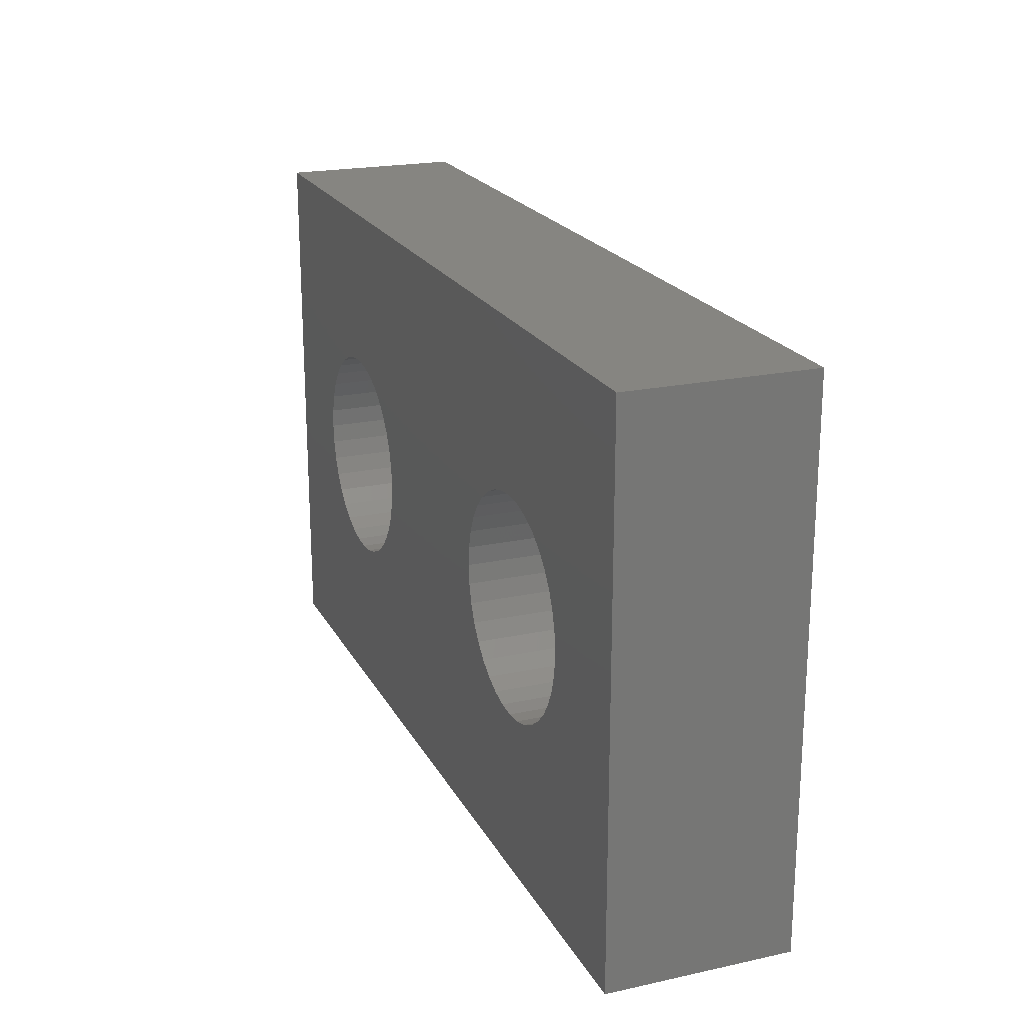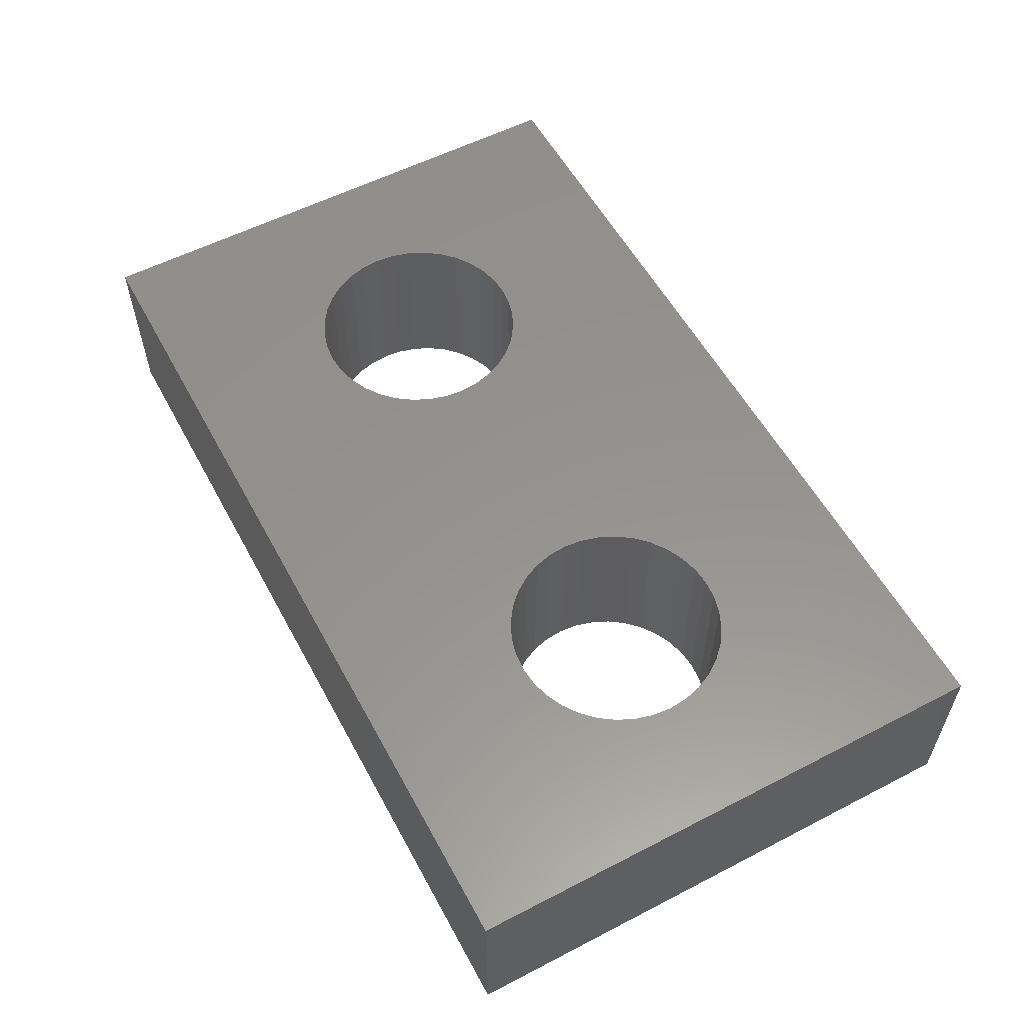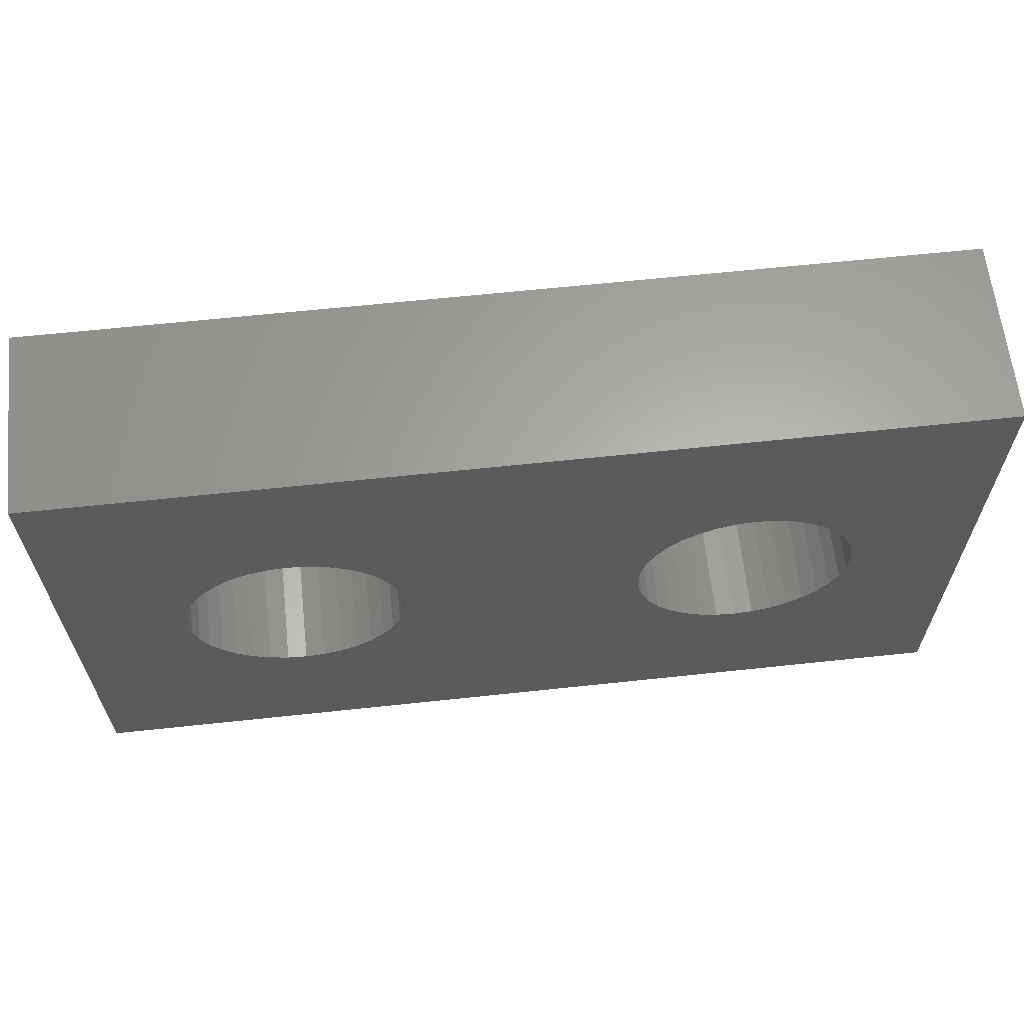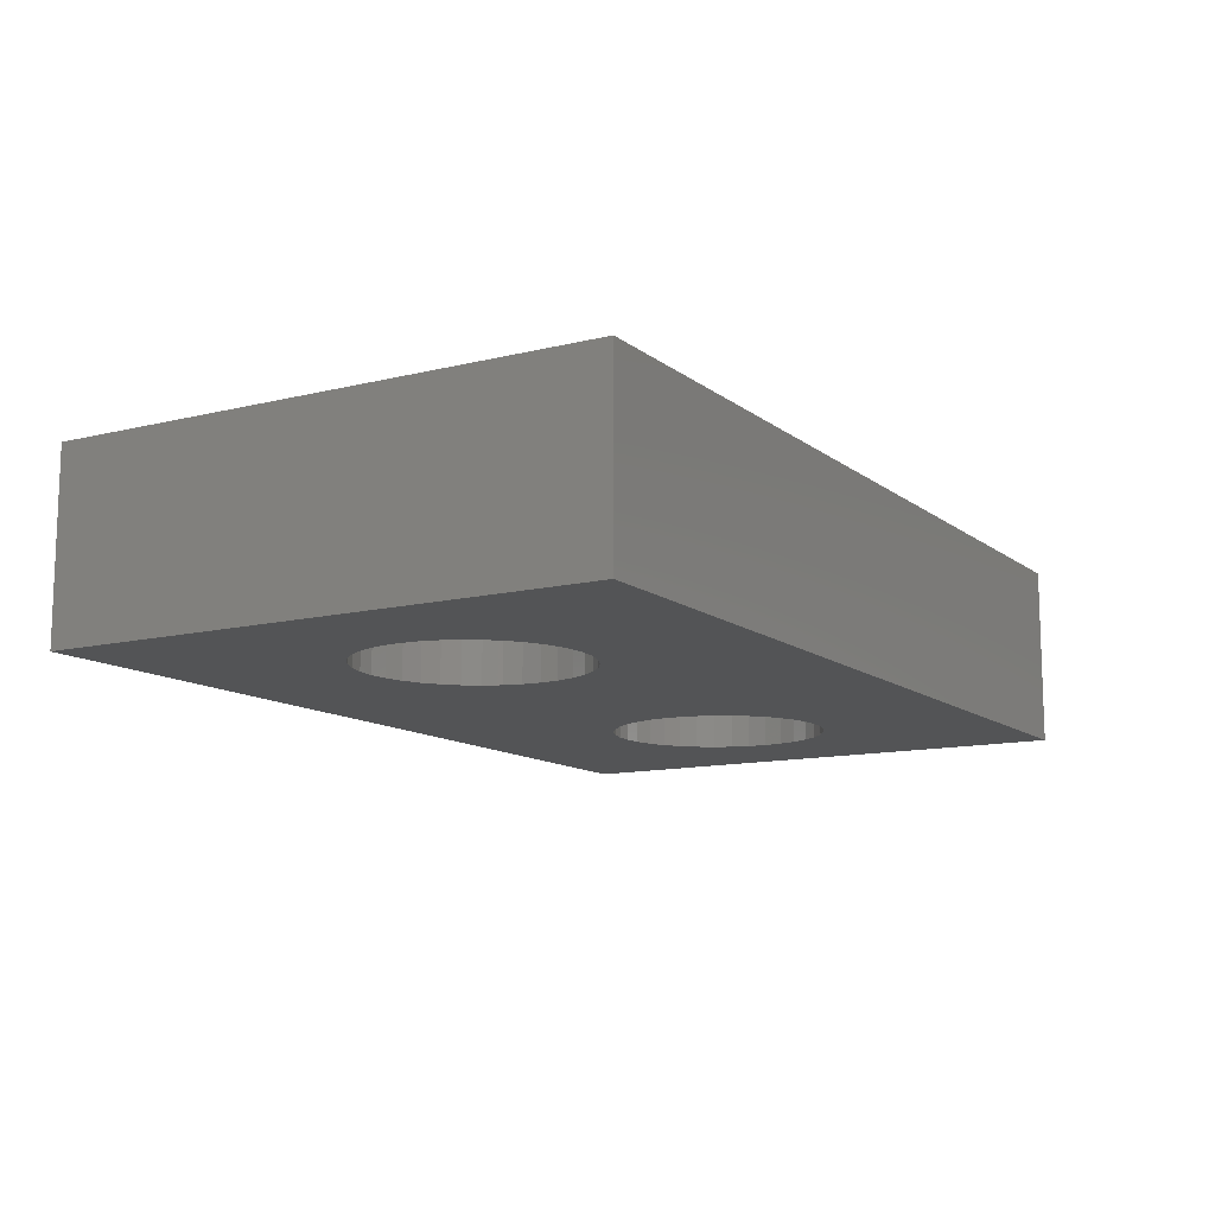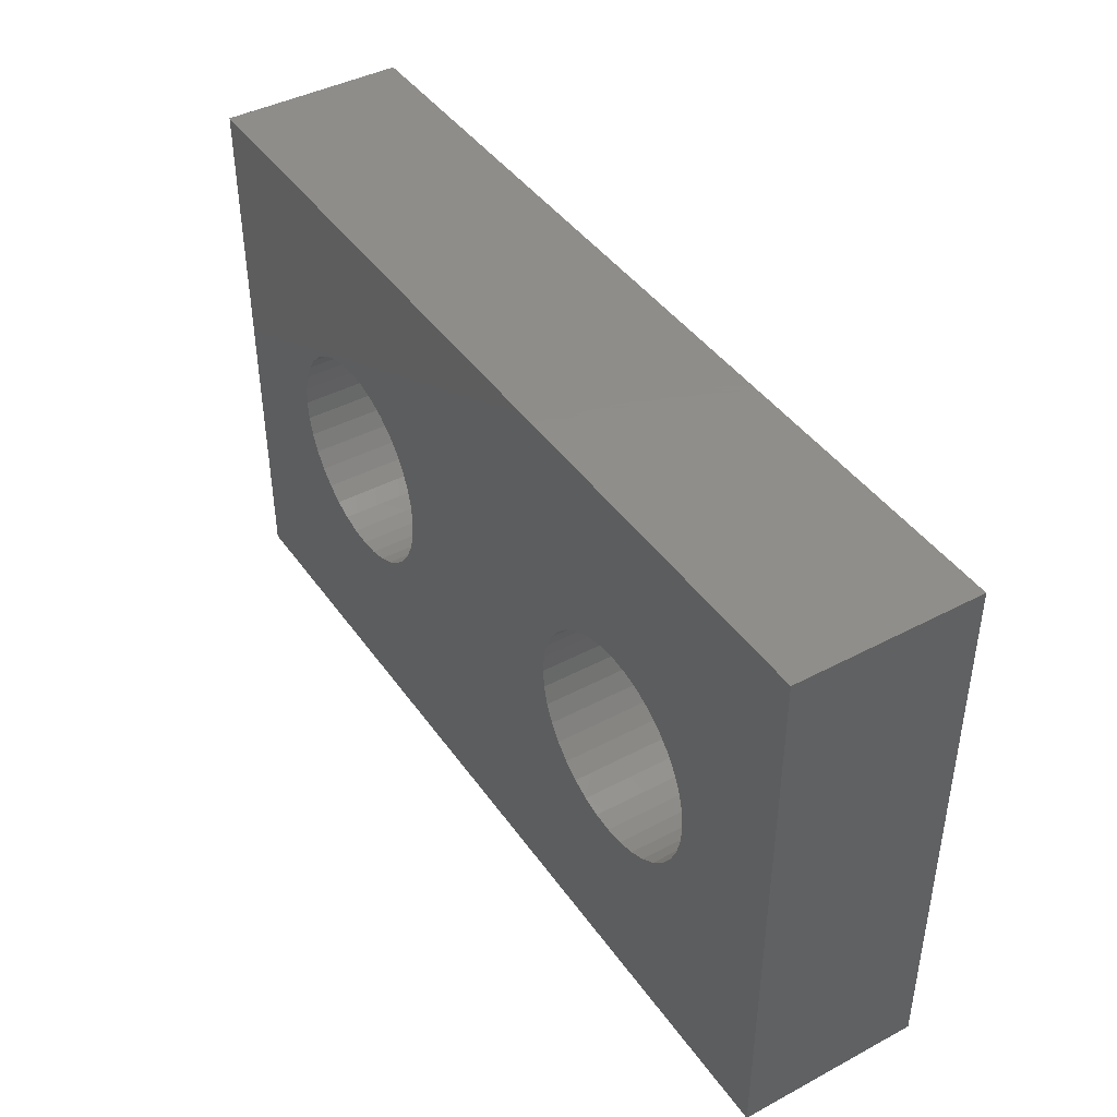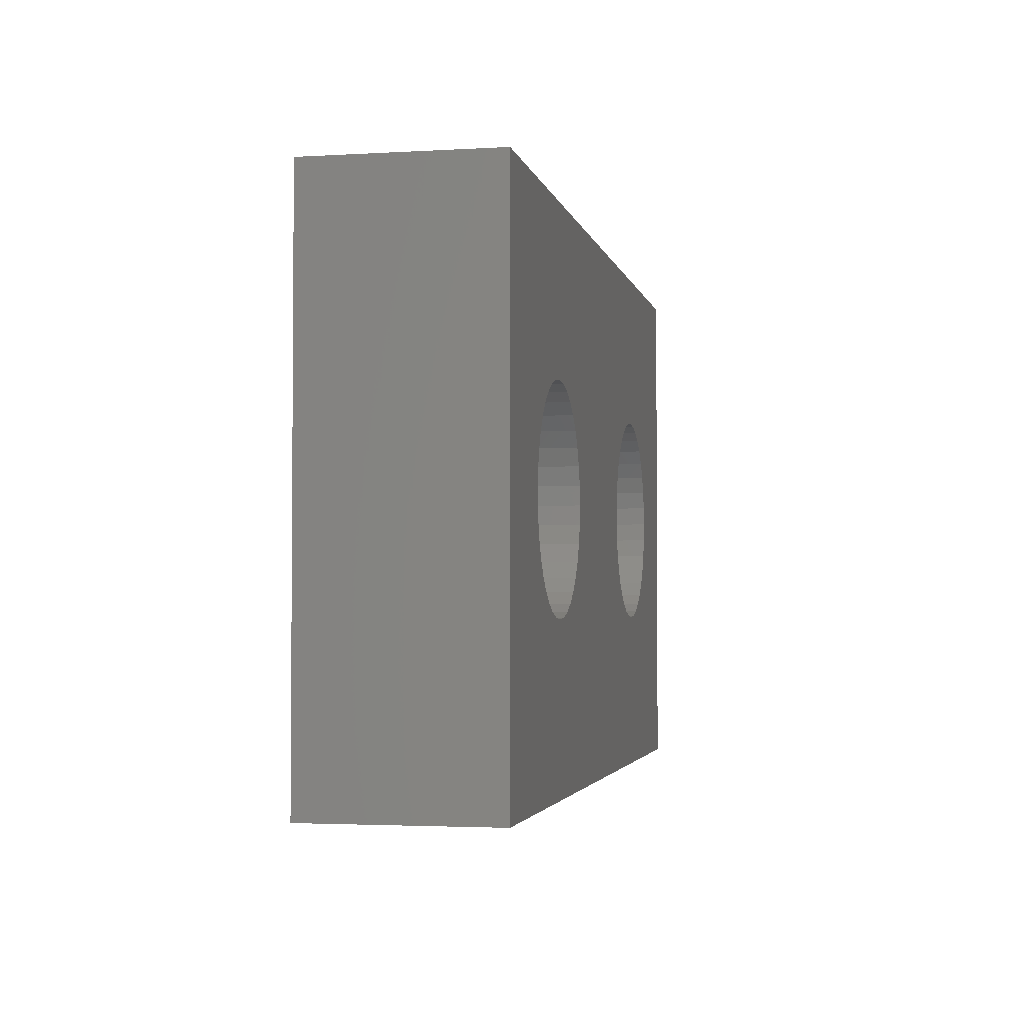
<metadata>
{"format":"stl","ext":"stl","renderer":"f3d","projection":"perspective","resolution":1024,"background":"white","views":[{"elev":20.9,"azim":-111.3,"up":"+Y"},{"elev":56.7,"azim":61.7,"up":"+Z"},{"elev":63.2,"azim":173.8,"up":"+Y"},{"elev":-11.9,"azim":120.5,"up":"+Z"},{"elev":42.5,"azim":57.7,"up":"+Y"},{"elev":-2.7,"azim":101.5,"up":"+Y"}]}
</metadata>
<code>
# stl→obj: 152 verts, 308 faces
v 38.54 20.91 10
v 39.55 20.64 10
v 50 30 10
v 17.1 11.14 10
v 16.36 10.4 10
v 50 0 10
v 15.5 9.804 10
v 43.41 16.04 10
v 43.5 15 10
v 43.41 13.96 10
v 43.14 12.95 10
v 40.5 20.2 10
v 41.36 19.6 10
v 42.1 18.86 10
v 42.7 12 10
v 42.1 11.14 10
v 41.36 10.4 10
v 42.7 18 10
v 43.14 17.05 10
v 14.55 9.362 10
v 13.54 9.091 10
v 0 0 10
v 12.5 9 10
v 11.46 9.091 10
v 15.5 20.2 10
v 16.36 19.6 10
v 32.9 11.14 10
v 17.1 18.86 10
v 17.7 18 10
v 10.45 9.362 10
v 9.5 9.804 10
v 8.643 10.4 10
v 7.904 11.14 10
v 7.304 12 10
v 6.862 12.95 10
v 6.591 13.96 10
v 6.5 15 10
v 0 30 10
v 6.591 16.04 10
v 6.862 17.05 10
v 7.304 18 10
v 7.904 18.86 10
v 8.643 19.6 10
v 40.5 9.804 10
v 39.55 9.362 10
v 38.54 9.091 10
v 18.14 17.05 10
v 18.41 16.04 10
v 33.64 10.4 10
v 18.5 15 10
v 34.5 9.804 10
v 35.45 9.362 10
v 9.5 20.2 10
v 10.45 20.64 10
v 11.46 20.91 10
v 32.3 12 10
v 31.86 12.95 10
v 14.55 20.64 10
v 31.59 13.96 10
v 31.5 15 10
v 37.5 9 10
v 36.46 9.091 10
v 18.41 13.96 10
v 18.14 12.95 10
v 17.7 12 10
v 12.5 21 10
v 13.54 20.91 10
v 32.9 18.86 10
v 33.64 19.6 10
v 34.5 20.2 10
v 31.59 16.04 10
v 31.86 17.05 10
v 32.3 18 10
v 35.45 20.64 10
v 36.46 20.91 10
v 37.5 21 10
v 0 30 0
v 6.5 15 0
v 0 0 0
v 6.591 13.96 0
v 6.862 12.95 0
v 7.304 12 0
v 7.904 11.14 0
v 8.643 10.4 0
v 42.1 18.86 0
v 50 30 0
v 42.7 18 0
v 43.14 17.05 0
v 16.36 10.4 0
v 31.5 15 0
v 15.5 9.804 0
v 14.55 9.362 0
v 34.5 9.804 0
v 33.64 10.4 0
v 32.9 11.14 0
v 41.36 19.6 0
v 40.5 20.2 0
v 39.55 20.64 0
v 38.54 9.091 0
v 39.55 9.362 0
v 50 0 0
v 40.5 9.804 0
v 42.7 12 0
v 43.14 12.95 0
v 8.643 19.6 0
v 7.904 18.86 0
v 7.304 18 0
v 9.5 9.804 0
v 10.45 9.362 0
v 11.46 9.091 0
v 41.36 10.4 0
v 42.1 11.14 0
v 43.41 13.96 0
v 43.5 15 0
v 43.41 16.04 0
v 6.862 17.05 0
v 6.591 16.04 0
v 35.45 9.362 0
v 36.46 9.091 0
v 37.5 9 0
v 35.45 20.64 0
v 34.5 20.2 0
v 33.64 19.6 0
v 12.5 9 0
v 13.54 9.091 0
v 38.54 20.91 0
v 37.5 21 0
v 36.46 20.91 0
v 31.59 13.96 0
v 31.86 12.95 0
v 32.3 12 0
v 32.9 18.86 0
v 32.3 18 0
v 31.86 17.05 0
v 17.1 11.14 0
v 17.7 12 0
v 18.14 12.95 0
v 12.5 21 0
v 11.46 20.91 0
v 17.7 18 0
v 17.1 18.86 0
v 16.36 19.6 0
v 15.5 20.2 0
v 14.55 20.64 0
v 13.54 20.91 0
v 10.45 20.64 0
v 9.5 20.2 0
v 18.41 13.96 0
v 18.5 15 0
v 31.59 16.04 0
v 18.41 16.04 0
v 18.14 17.05 0
f 1 2 3
f 4 5 6
f 6 5 7
f 6 3 8
f 8 9 6
f 6 9 10
f 6 10 11
f 2 12 3
f 3 12 13
f 3 13 14
f 11 15 6
f 6 15 16
f 6 16 17
f 14 18 3
f 3 18 19
f 3 19 8
f 7 20 6
f 6 20 21
f 6 21 22
f 22 21 23
f 22 23 24
f 25 26 27
f 27 26 28
f 27 28 29
f 24 30 22
f 22 30 31
f 22 31 32
f 32 33 22
f 22 33 34
f 22 34 35
f 35 36 22
f 22 36 37
f 22 37 38
f 38 37 39
f 38 39 40
f 40 41 38
f 38 41 42
f 38 42 43
f 17 44 6
f 6 44 45
f 6 45 46
f 29 47 27
f 27 47 48
f 27 48 49
f 49 48 50
f 49 50 51
f 51 50 52
f 43 53 38
f 38 53 54
f 38 54 55
f 27 56 25
f 25 56 57
f 25 57 58
f 58 57 59
f 58 59 60
f 46 61 6
f 6 61 62
f 6 62 52
f 50 63 52
f 52 63 64
f 52 64 6
f 6 64 65
f 6 65 4
f 55 66 38
f 38 66 67
f 38 67 58
f 68 69 38
f 38 69 70
f 60 71 58
f 58 71 72
f 58 72 38
f 38 72 73
f 38 73 68
f 70 74 38
f 38 74 75
f 38 75 3
f 3 75 76
f 3 76 1
f 77 78 79
f 79 78 80
f 79 80 81
f 81 82 79
f 79 82 83
f 79 83 84
f 85 86 87
f 87 86 88
f 89 90 91
f 91 90 92
f 93 79 94
f 94 79 95
f 85 96 86
f 86 96 97
f 86 97 98
f 99 100 101
f 101 100 102
f 101 103 104
f 105 106 77
f 77 106 107
f 84 108 79
f 79 108 109
f 79 109 110
f 102 111 101
f 101 111 112
f 101 112 103
f 104 113 101
f 101 113 114
f 101 114 86
f 86 114 115
f 86 115 88
f 107 116 77
f 77 116 117
f 77 117 78
f 93 118 79
f 79 118 119
f 79 119 101
f 101 119 120
f 101 120 99
f 121 122 77
f 77 122 123
f 110 124 79
f 79 124 125
f 79 125 92
f 98 126 86
f 86 126 127
f 86 127 77
f 77 127 128
f 77 128 121
f 90 129 92
f 92 129 130
f 92 130 79
f 79 130 131
f 79 131 95
f 123 132 77
f 77 132 133
f 77 133 134
f 89 135 90
f 90 135 136
f 90 136 137
f 77 138 139
f 140 141 134
f 134 141 142
f 142 143 134
f 134 143 144
f 134 144 77
f 77 144 145
f 77 145 138
f 139 146 77
f 77 146 147
f 77 147 105
f 137 148 90
f 90 148 149
f 90 149 150
f 150 149 151
f 150 151 134
f 134 151 152
f 134 152 140
f 22 38 79
f 79 38 77
f 6 22 101
f 101 22 79
f 3 6 86
f 86 6 101
f 38 3 77
f 77 3 86
f 37 78 39
f 39 78 117
f 39 117 40
f 40 117 116
f 40 116 41
f 41 116 107
f 41 107 42
f 42 107 106
f 42 106 43
f 43 106 105
f 43 105 53
f 53 105 147
f 53 147 54
f 54 147 146
f 54 146 55
f 55 146 139
f 55 139 66
f 66 139 138
f 66 138 67
f 67 138 145
f 67 145 58
f 58 145 144
f 58 144 25
f 25 144 143
f 25 143 26
f 26 143 142
f 26 142 28
f 28 142 141
f 28 141 29
f 29 141 140
f 29 140 47
f 47 140 152
f 47 152 48
f 48 152 151
f 48 151 50
f 50 151 149
f 50 149 63
f 63 149 148
f 63 148 64
f 64 148 137
f 64 137 65
f 65 137 136
f 65 136 4
f 4 136 135
f 4 135 5
f 5 135 89
f 5 89 7
f 7 89 91
f 7 91 20
f 20 91 92
f 20 92 21
f 21 92 125
f 21 125 23
f 23 125 124
f 23 124 24
f 24 124 110
f 24 110 30
f 30 110 109
f 30 109 31
f 31 109 108
f 31 108 32
f 32 108 84
f 32 84 33
f 33 84 83
f 33 83 34
f 34 83 82
f 34 82 35
f 35 82 81
f 35 81 36
f 36 81 80
f 36 80 37
f 37 80 78
f 60 90 71
f 71 90 150
f 71 150 72
f 72 150 134
f 72 134 73
f 73 134 133
f 73 133 68
f 68 133 132
f 68 132 69
f 69 132 123
f 69 123 70
f 70 123 122
f 70 122 74
f 74 122 121
f 74 121 75
f 75 121 128
f 75 128 76
f 76 128 127
f 76 127 1
f 1 127 126
f 1 126 2
f 2 126 98
f 2 98 12
f 12 98 97
f 12 97 13
f 13 97 96
f 13 96 14
f 14 96 85
f 14 85 18
f 18 85 87
f 18 87 19
f 19 87 88
f 19 88 8
f 8 88 115
f 8 115 9
f 9 115 114
f 9 114 10
f 10 114 113
f 10 113 11
f 11 113 104
f 11 104 15
f 15 104 103
f 15 103 16
f 16 103 112
f 16 112 17
f 17 112 111
f 17 111 44
f 44 111 102
f 44 102 45
f 45 102 100
f 45 100 46
f 46 100 99
f 46 99 61
f 61 99 120
f 61 120 62
f 62 120 119
f 62 119 52
f 52 119 118
f 52 118 51
f 51 118 93
f 51 93 49
f 49 93 94
f 49 94 27
f 27 94 95
f 27 95 56
f 56 95 131
f 56 131 57
f 57 131 130
f 57 130 59
f 59 130 129
f 59 129 60
f 60 129 90

</code>
